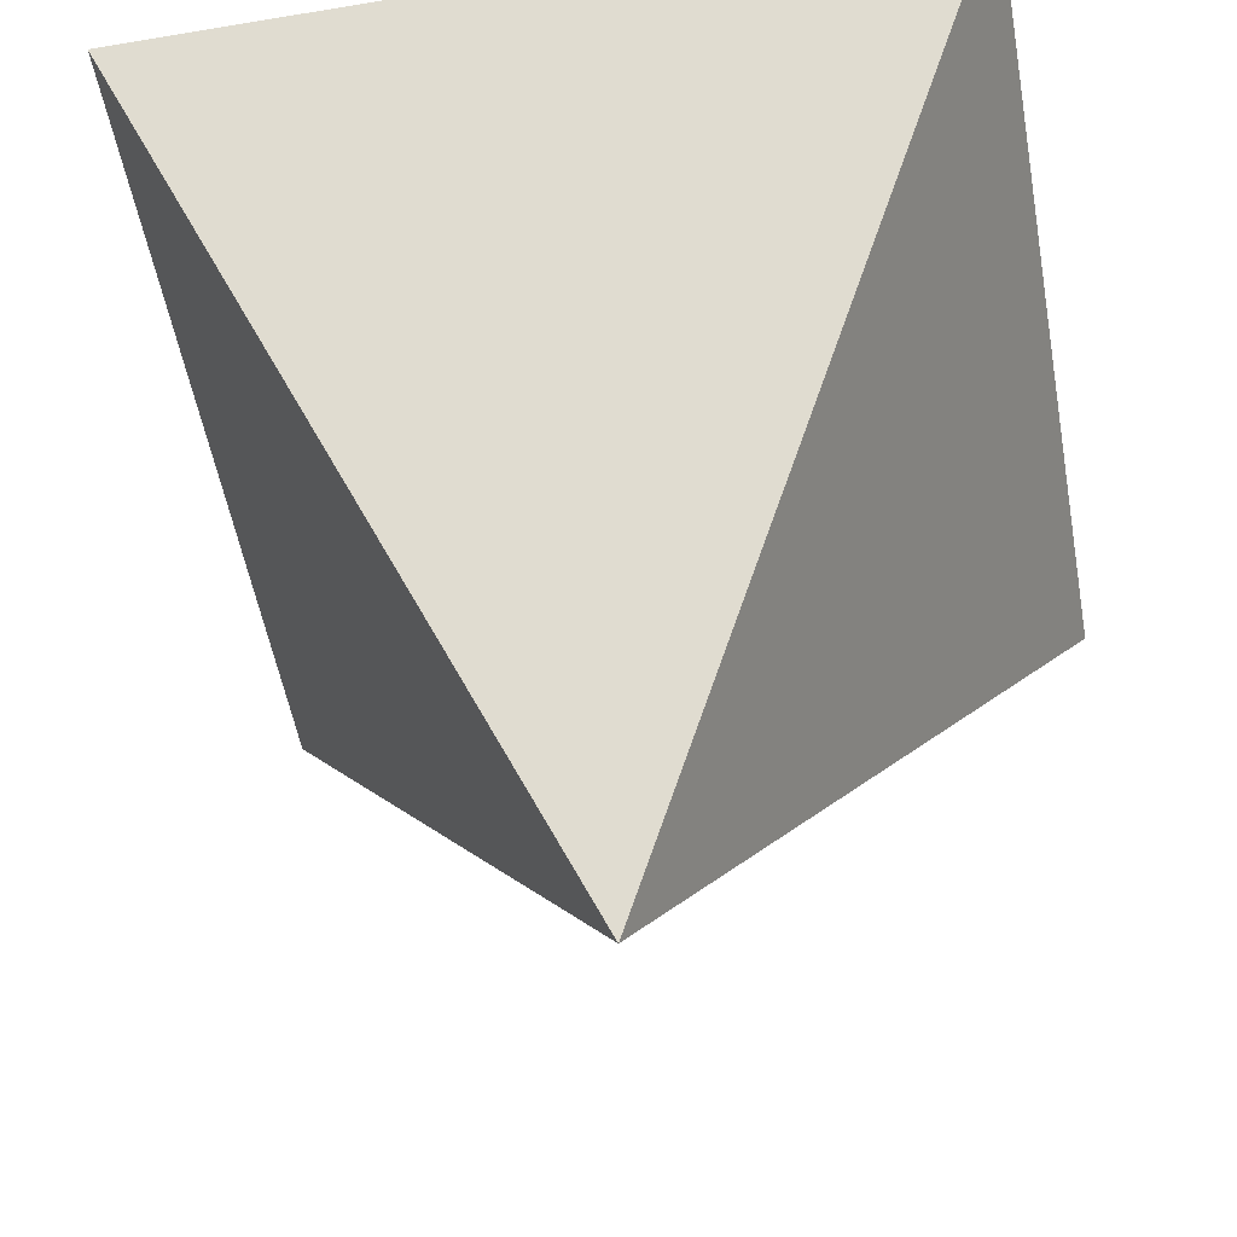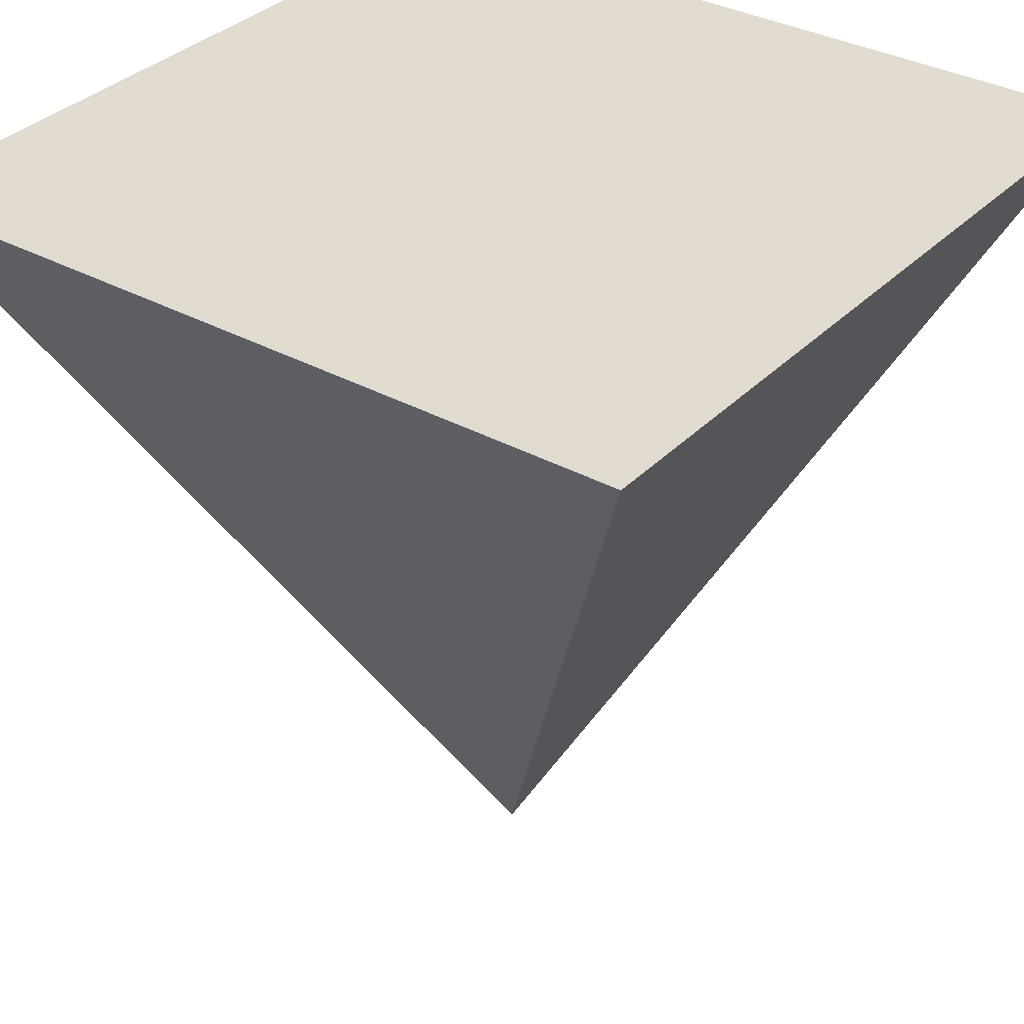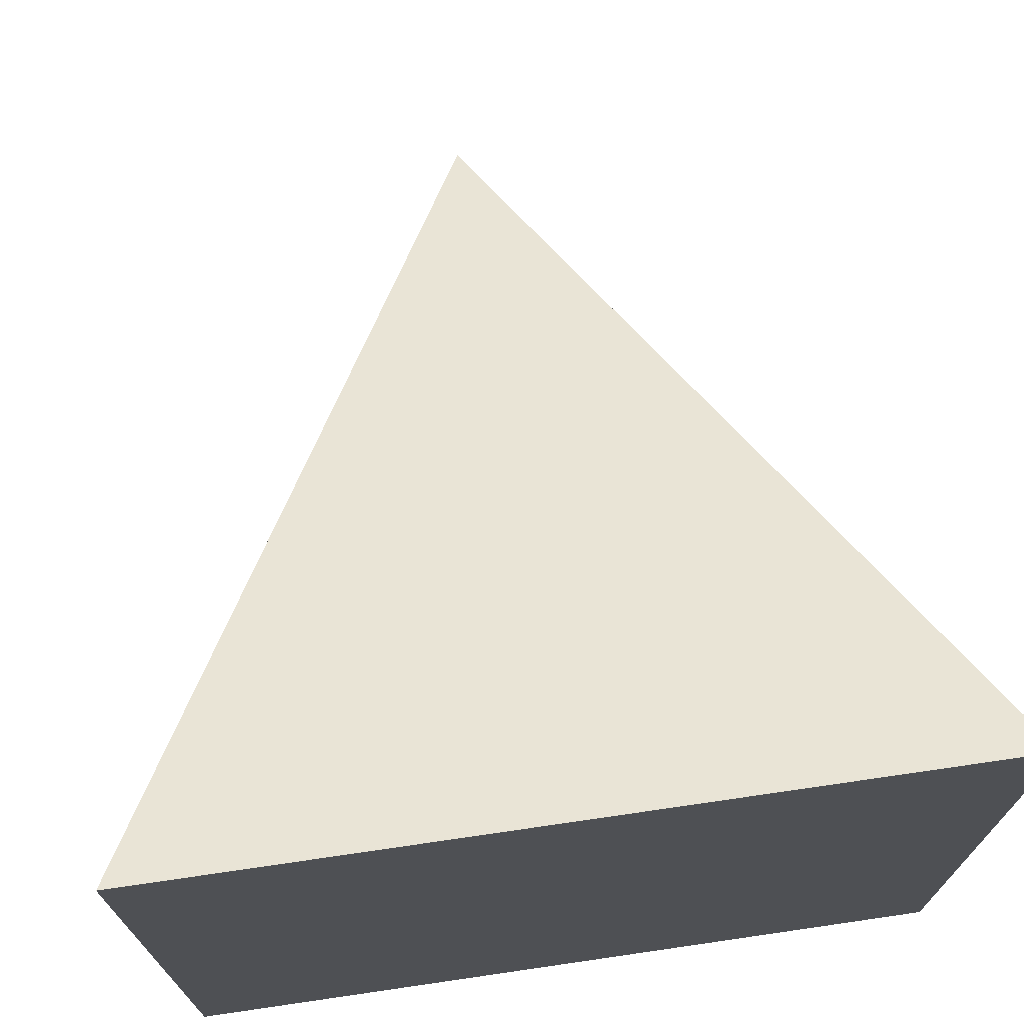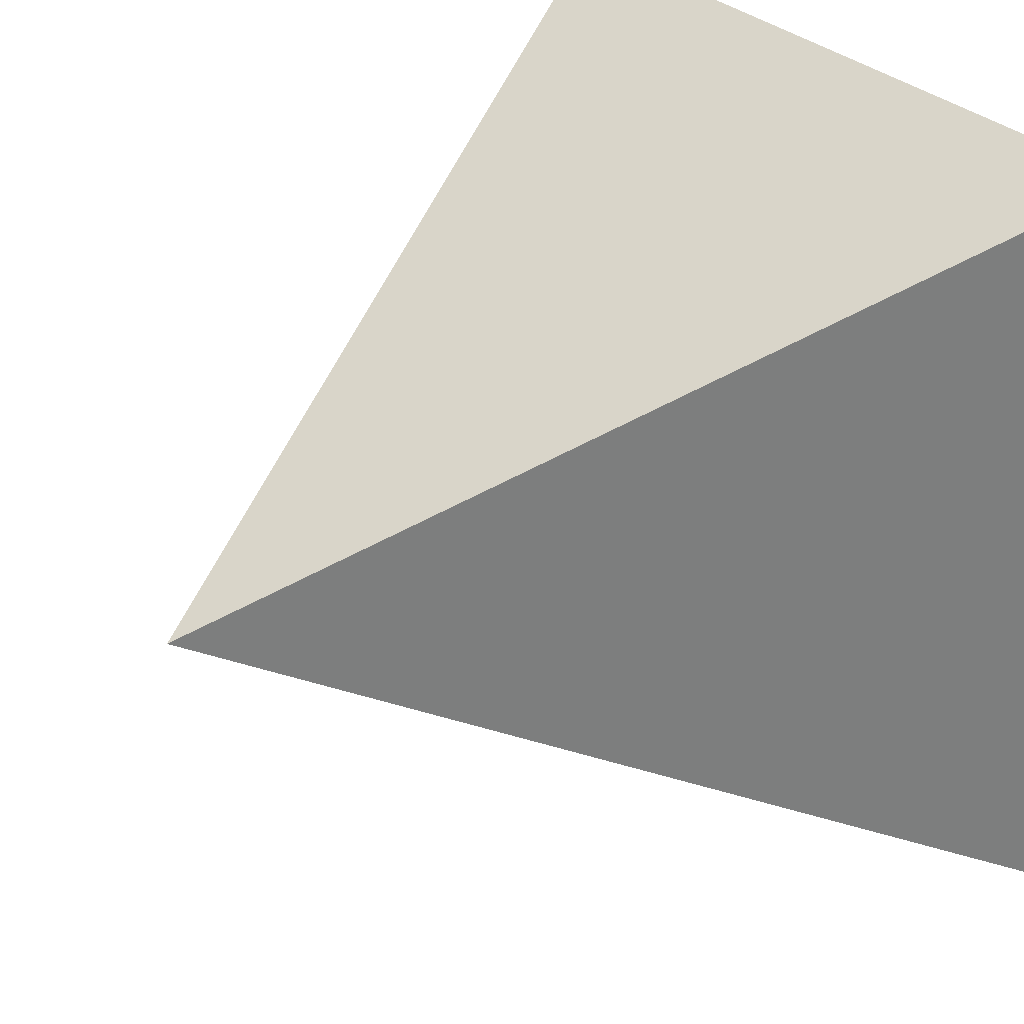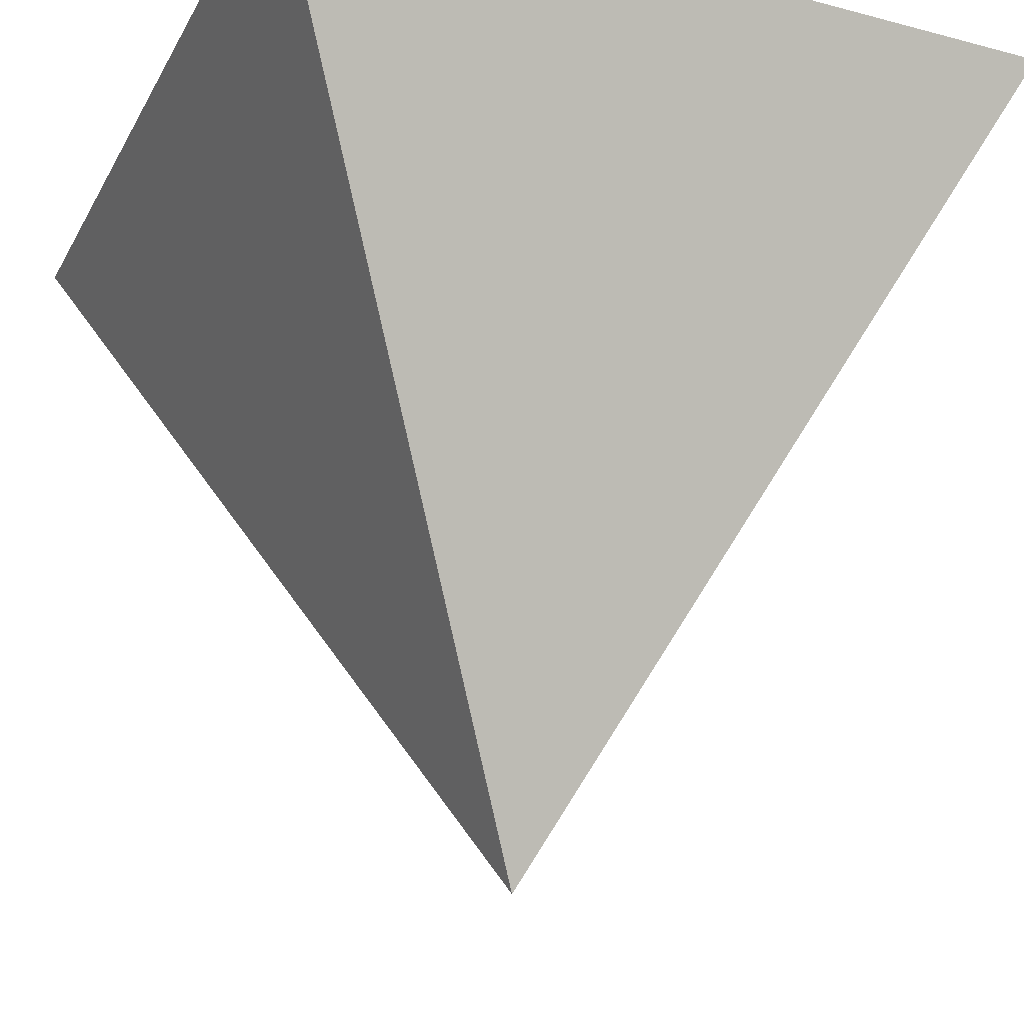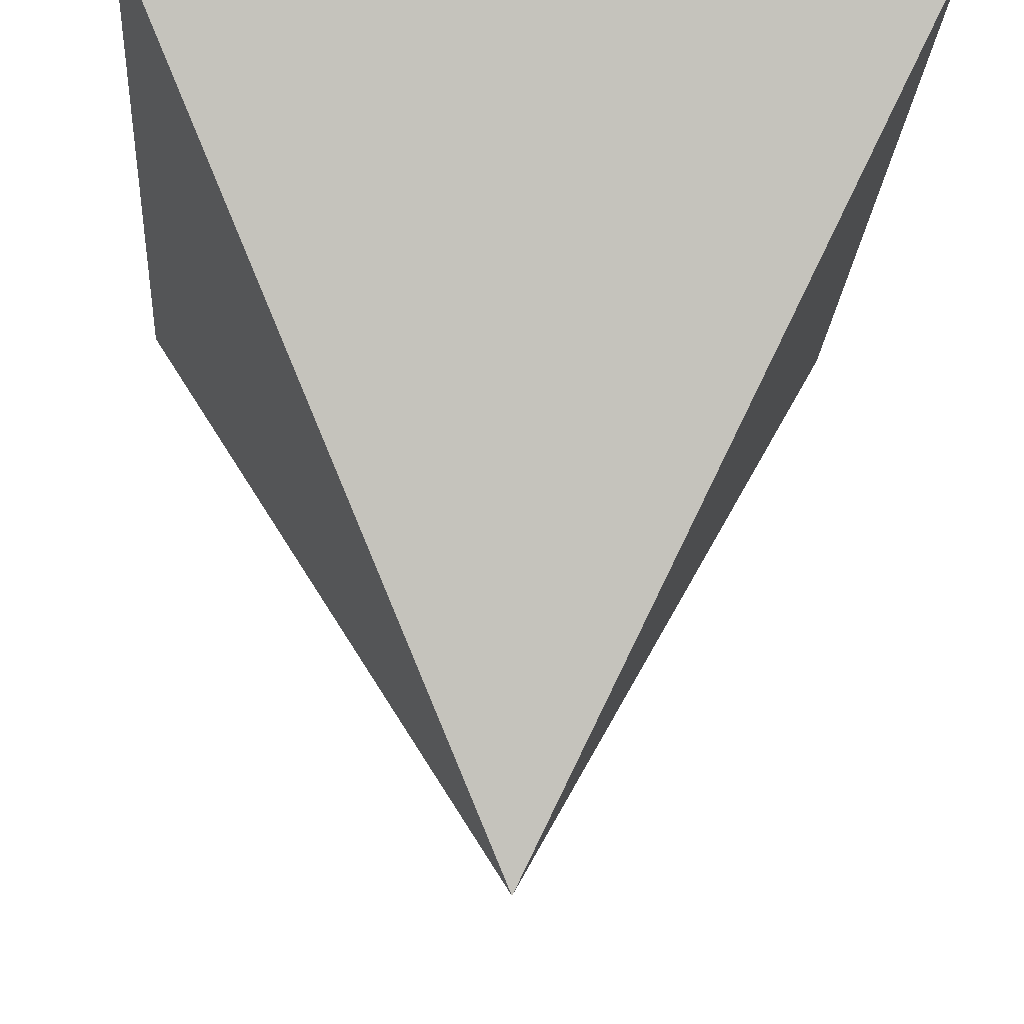
<metadata>
{"format":"obj","ext":"obj","renderer":"f3d","projection":"perspective","resolution":1024,"background":"white","views":[{"elev":-53.3,"azim":-79.8,"up":"+Y"},{"elev":34.2,"azim":36.7,"up":"+Y"},{"elev":72.0,"azim":171.7,"up":"+Z"},{"elev":31.1,"azim":53.5,"up":"+Z"},{"elev":-25.6,"azim":67.1,"up":"+Y"},{"elev":-24.8,"azim":176.0,"up":"+Y"}]}
</metadata>
<code>
o Cube
v 0.5 0.5 -0.5
v 0.5 0.5 0.5
v -0.5 0.5 -0.5
v -0.5 0.5 0.5
v 0 -0.5 0
f 1 3 4 2
f 5 2 4
f 5 4 3
f 5 1 2
f 5 3 1

</code>
